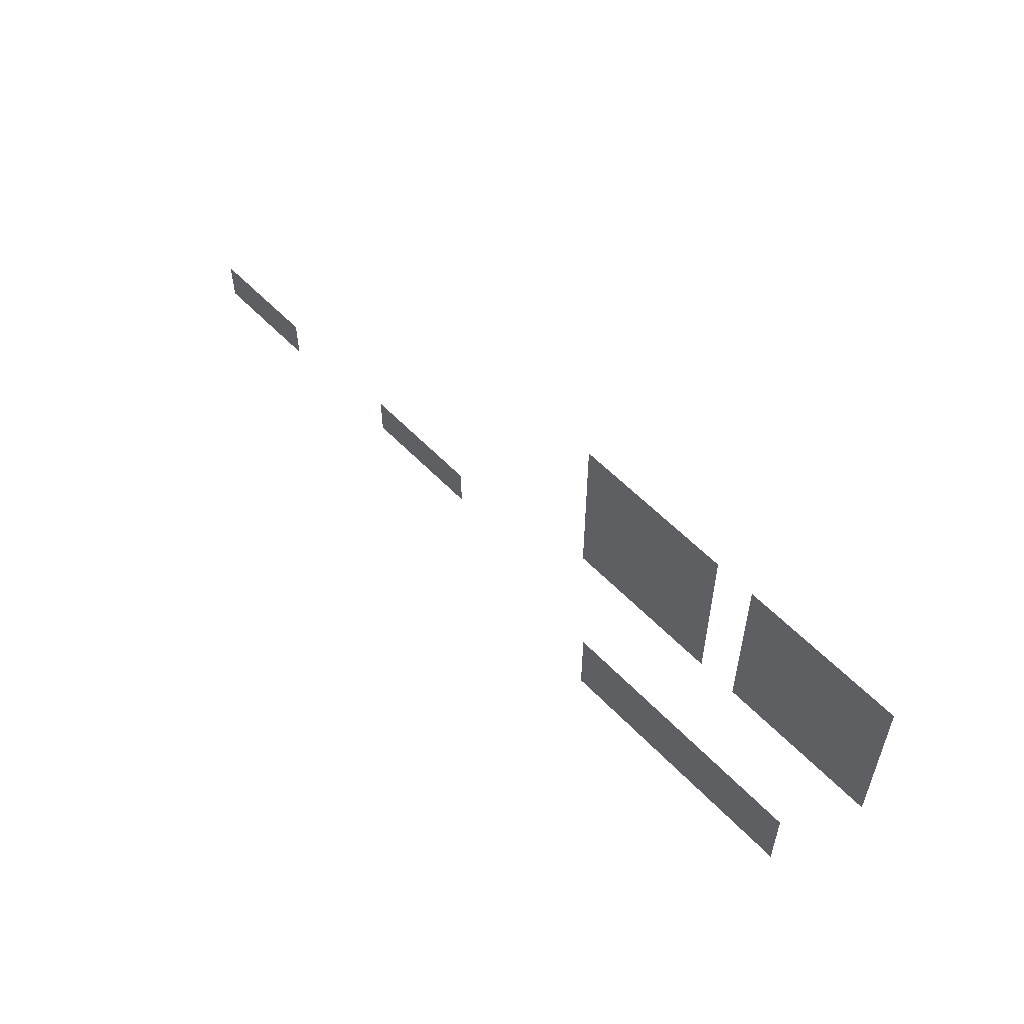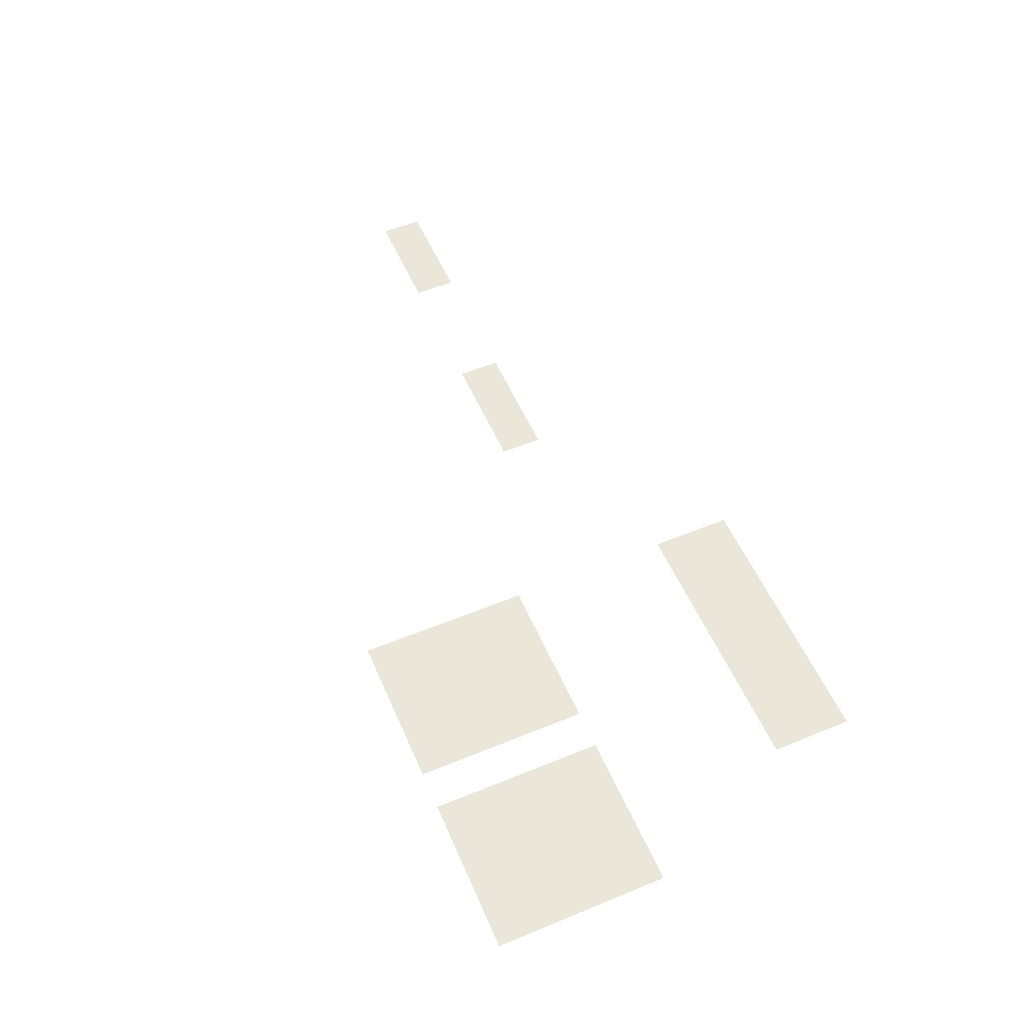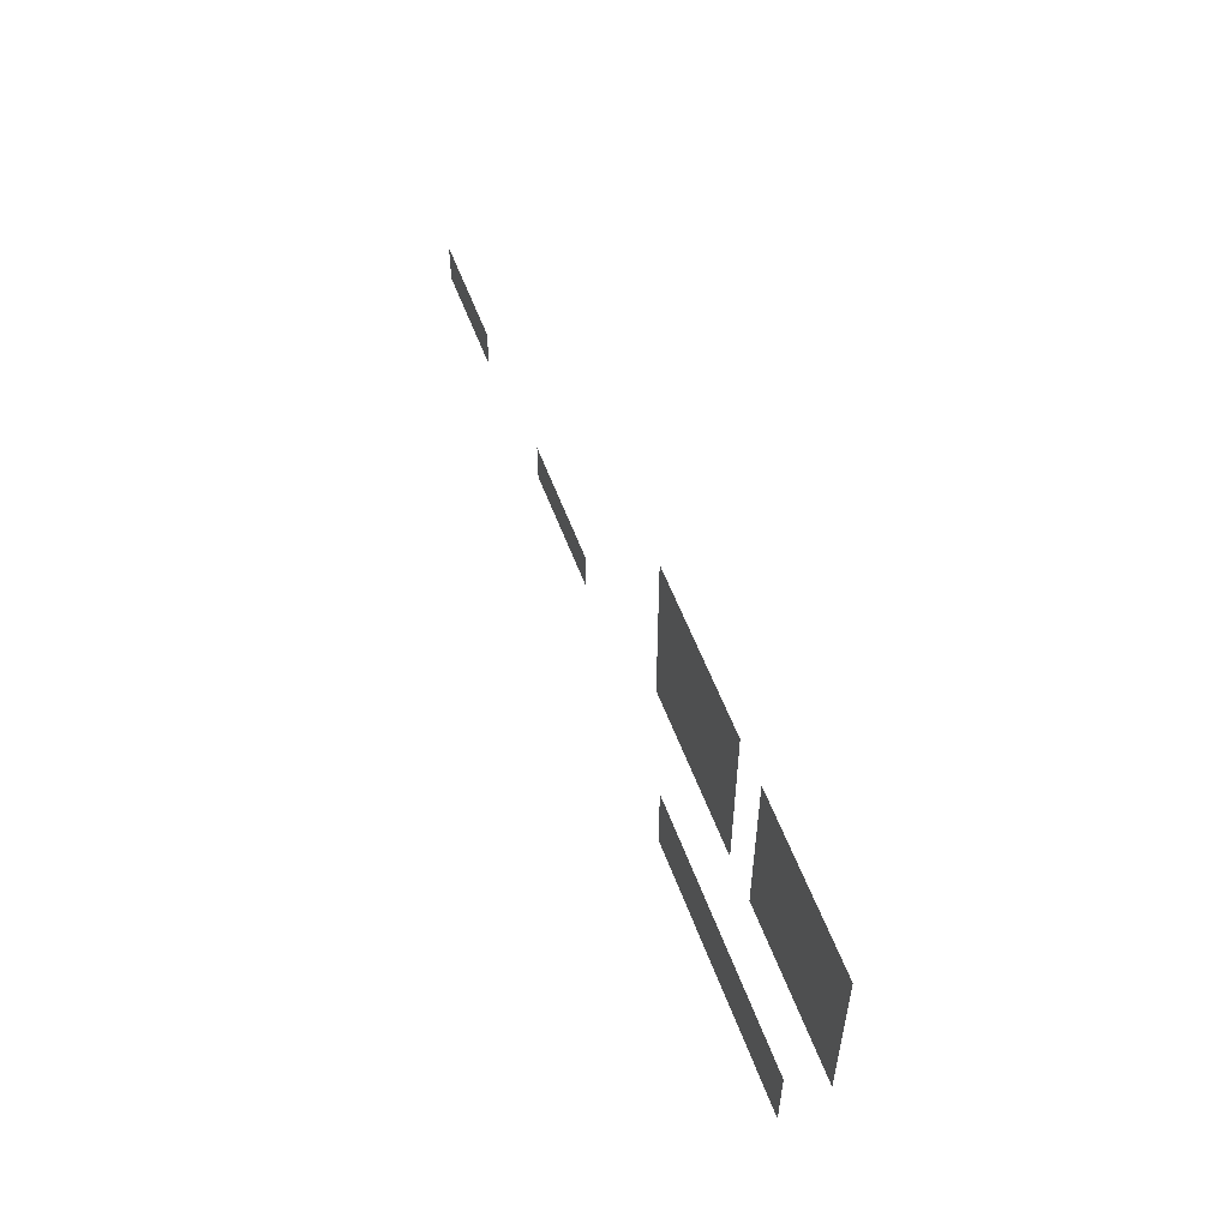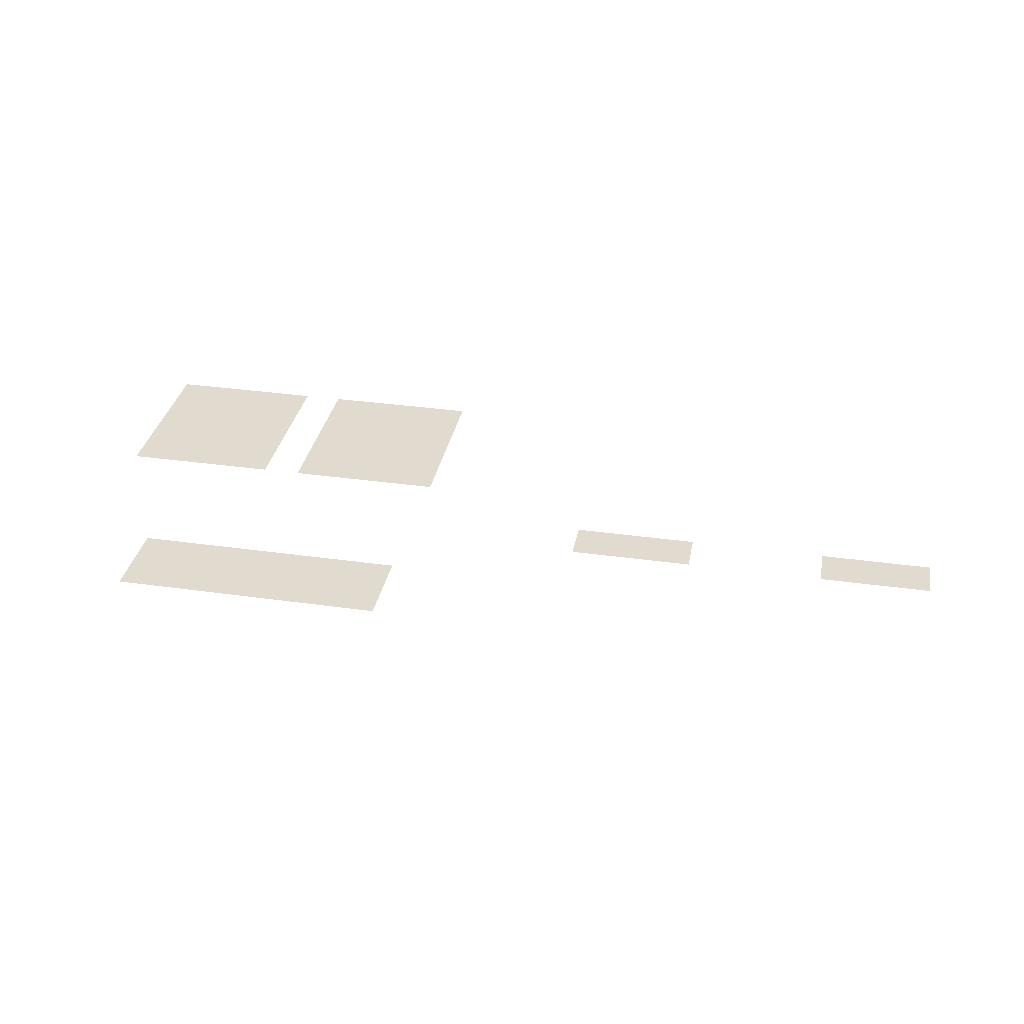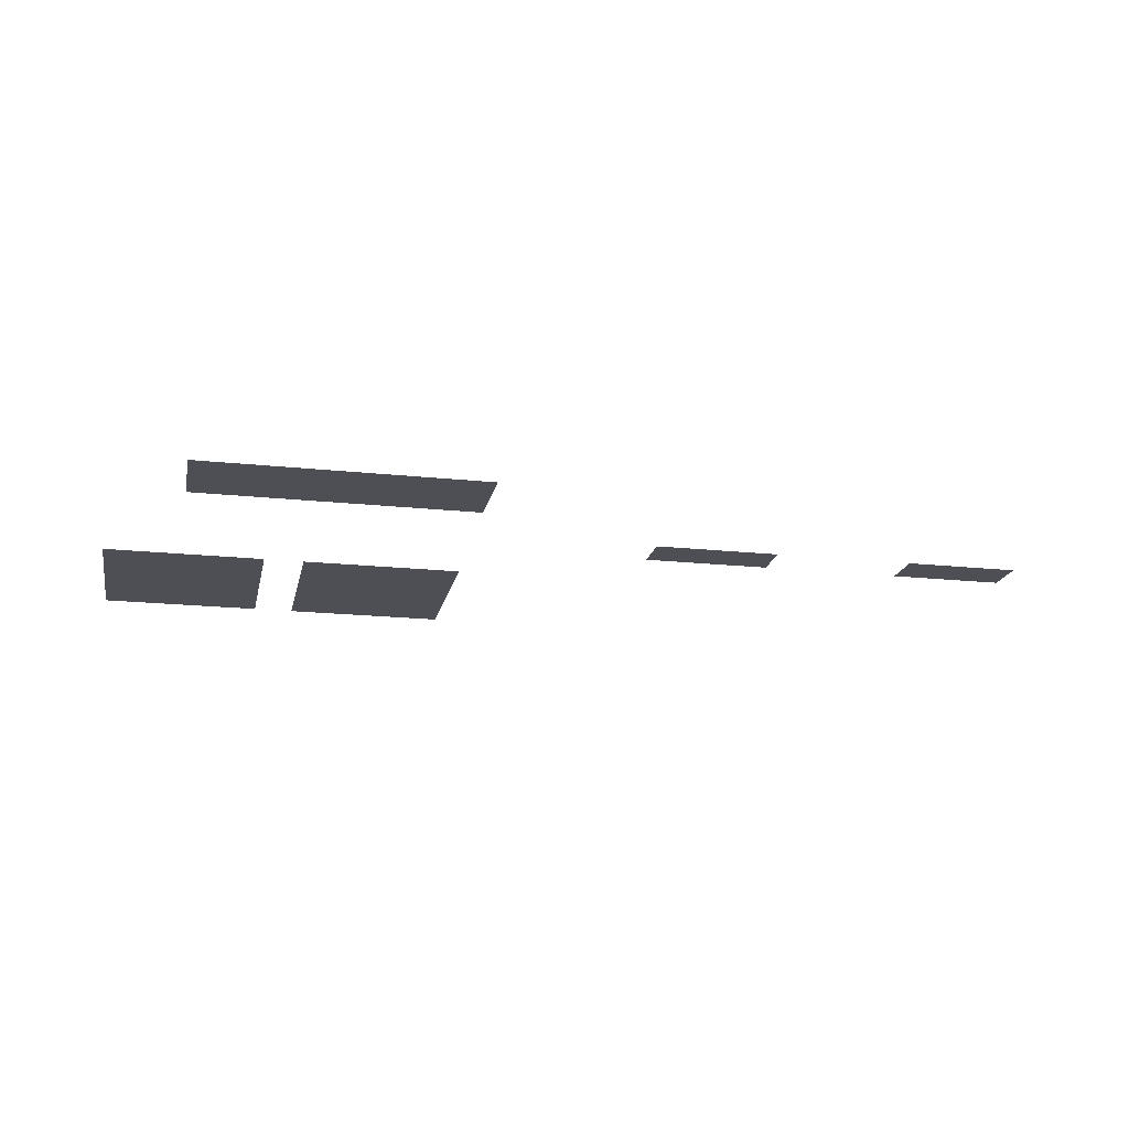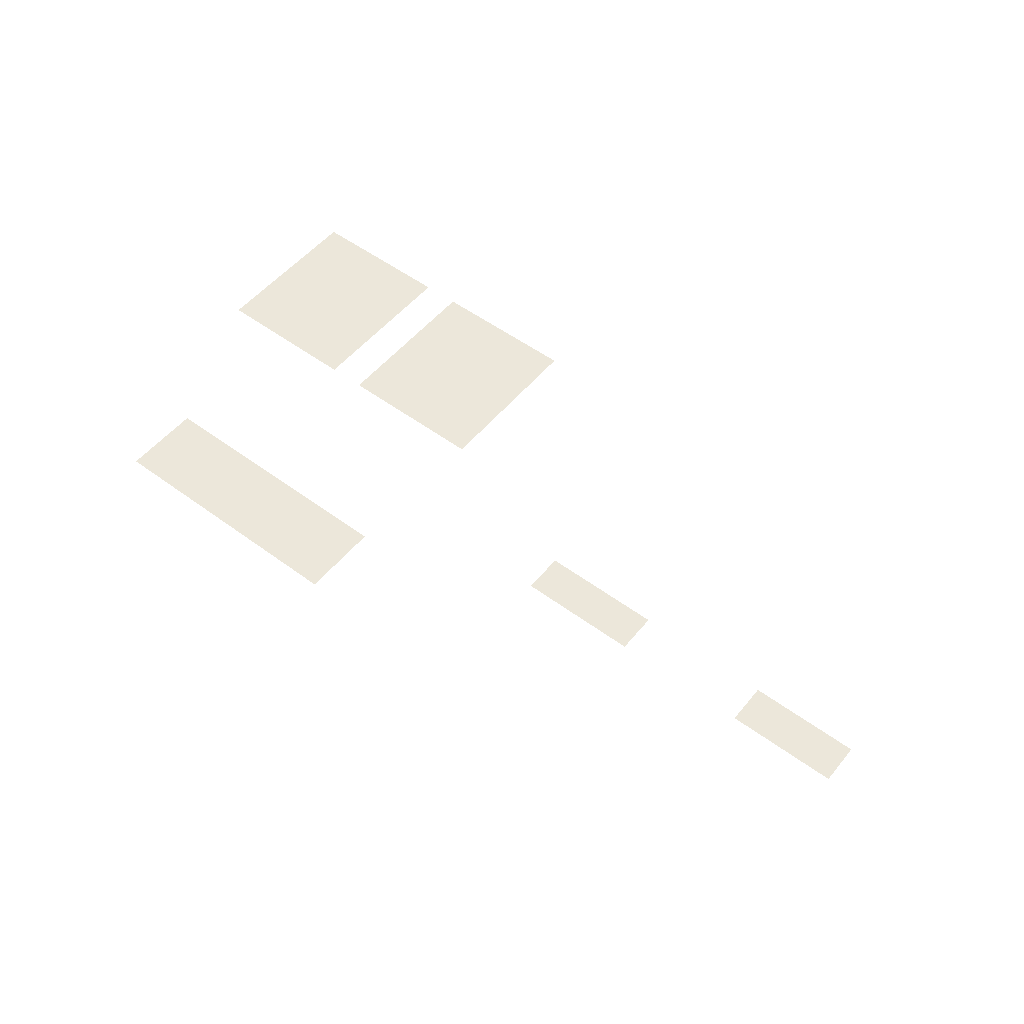
<metadata>
{"format":"obj","ext":"obj","renderer":"f3d","projection":"perspective","resolution":1024,"background":"white","views":[{"elev":56.7,"azim":47.1,"up":"+Z"},{"elev":55.0,"azim":66.6,"up":"+Y"},{"elev":56.3,"azim":69.8,"up":"+Z"},{"elev":33.7,"azim":-169.1,"up":"+Y"},{"elev":-18.3,"azim":168.3,"up":"+Y"},{"elev":52.9,"azim":-141.6,"up":"+Y"}]}
</metadata>
<code>
v 7.11 2.44 0.5845
v 7.11 2.44 2.939
v 4.983 2.44 2.939
v 4.983 2.44 0.5845
v 9.768 2.44 0.5845
v 9.768 2.44 2.939
v 7.641 2.44 2.939
v 7.641 2.44 0.5845
v 8.726 2.508 -2.757
v 8.726 2.508 -1.65
v 5.018 2.508 -1.65
v 5.018 2.508 -2.757
v 2.529 2.508 -0.8165
v 2.529 2.508 -0.2375
v 0.8366 2.508 -0.2375
v 0.8366 2.508 -0.8165
v -1.044 2.508 -0.8165
v -1.044 2.508 -0.2375
v -2.567 2.508 -0.2375
v -2.567 2.508 -0.8165
f 2 1 4 3
f 6 5 8 7
f 10 9 12 11
f 14 13 16 15
f 18 17 20 19

</code>
